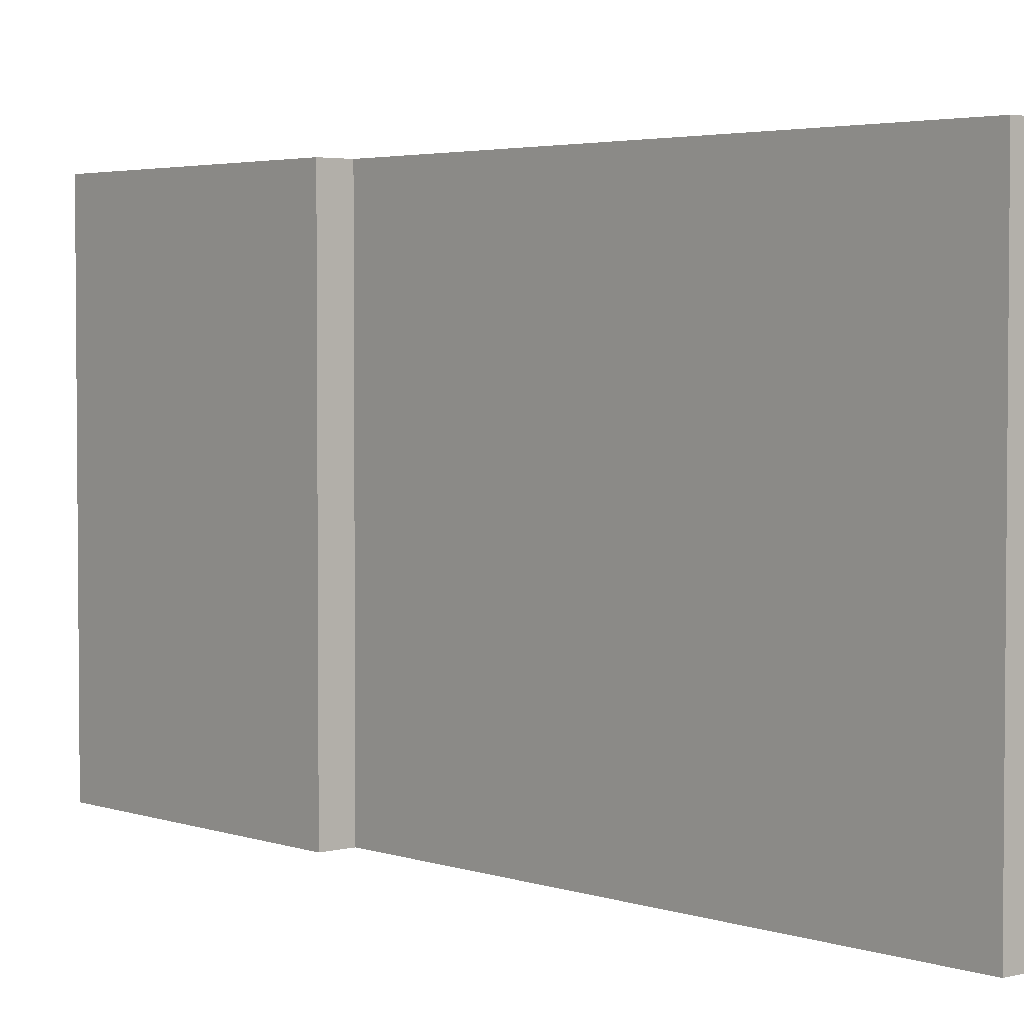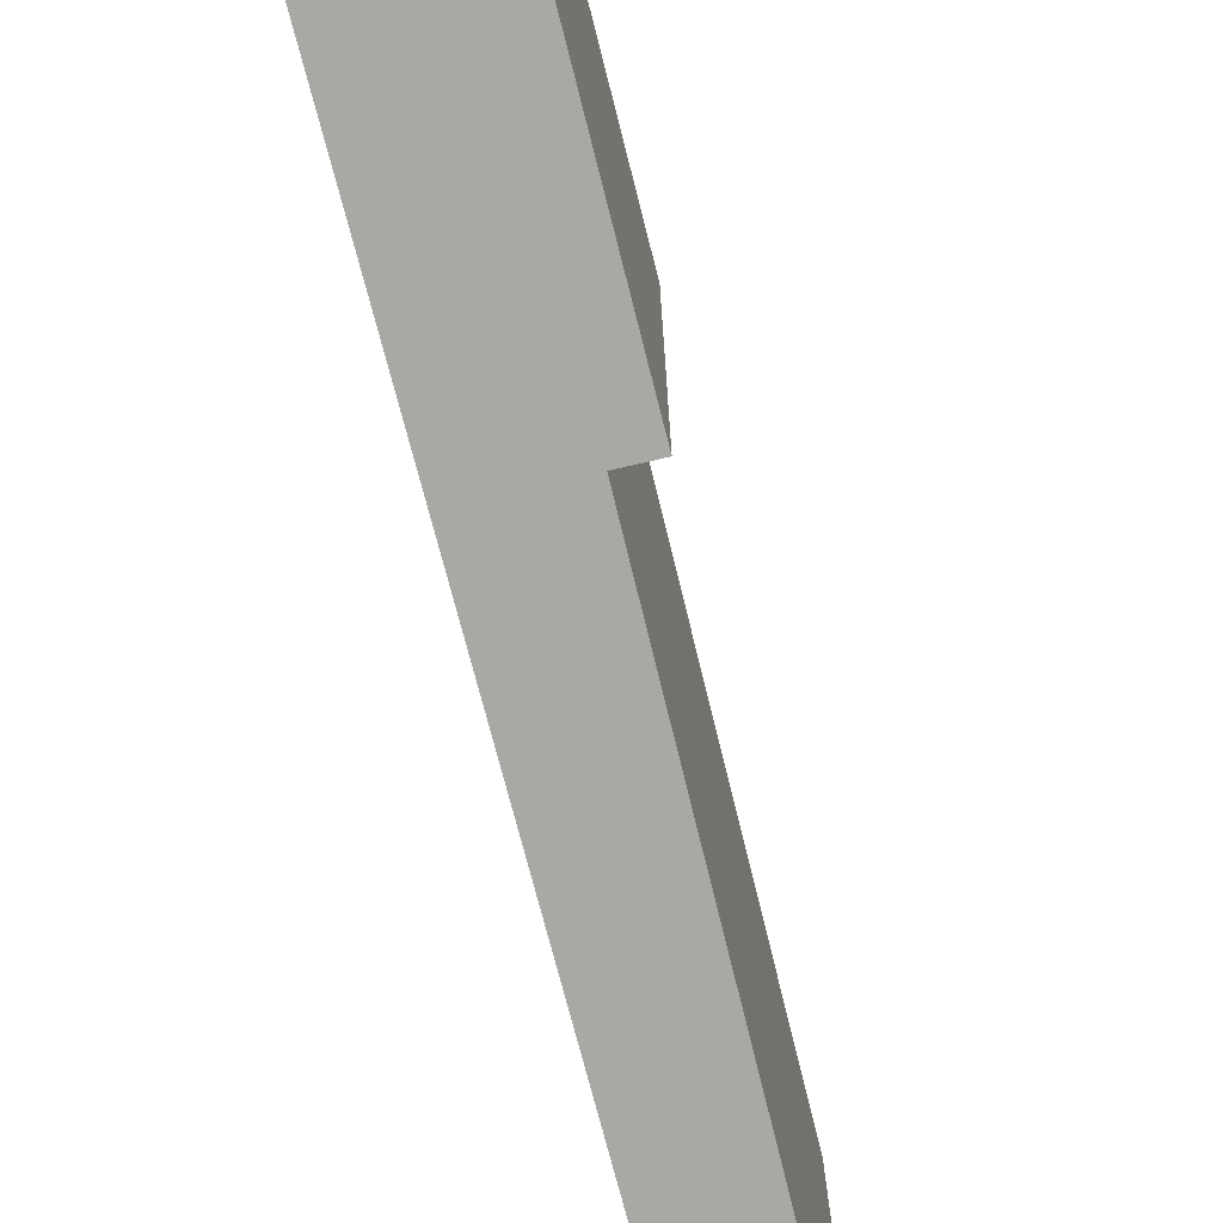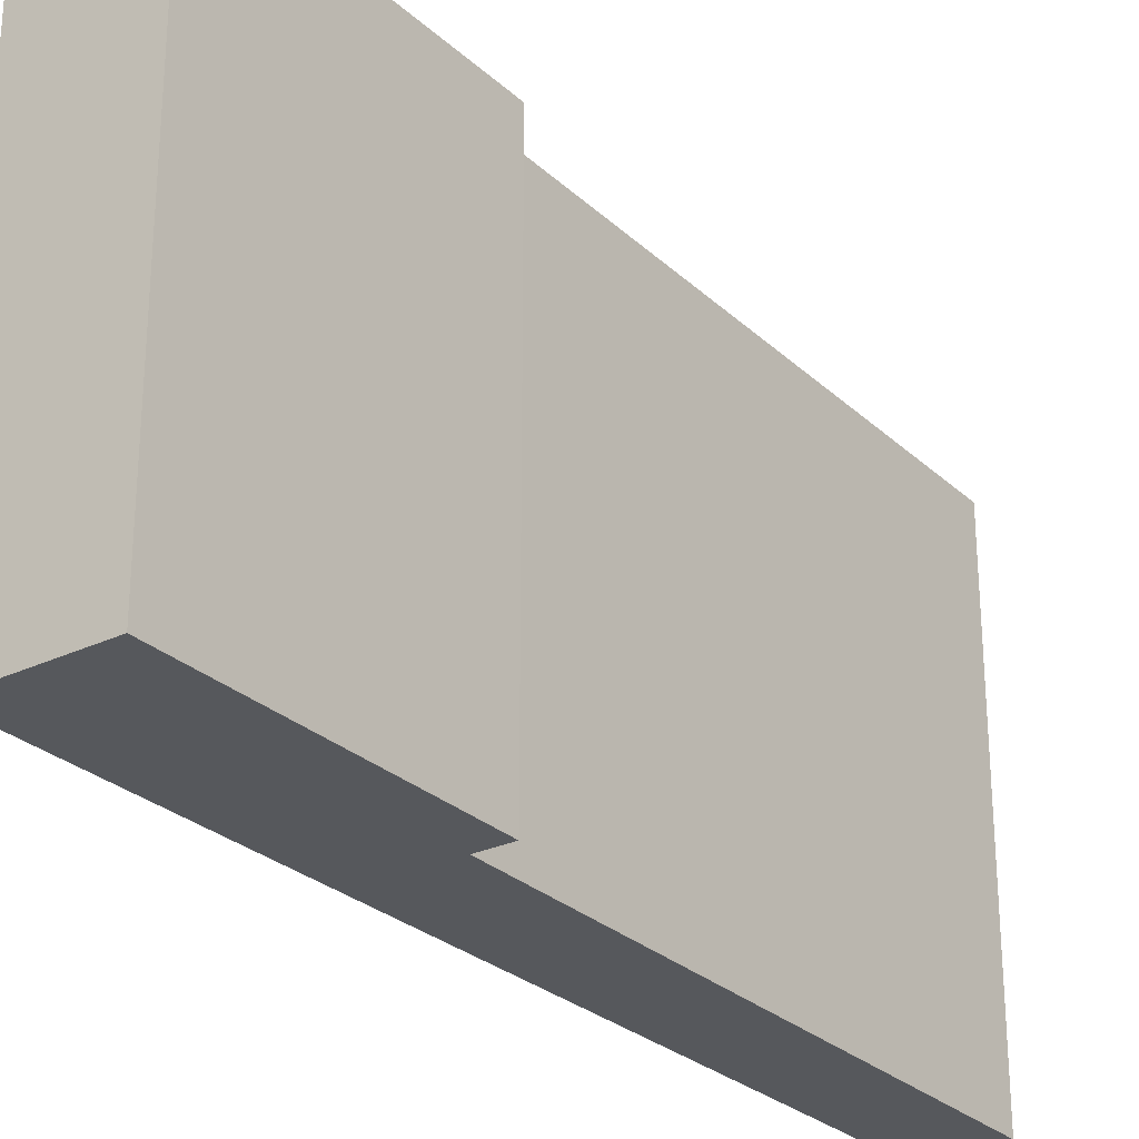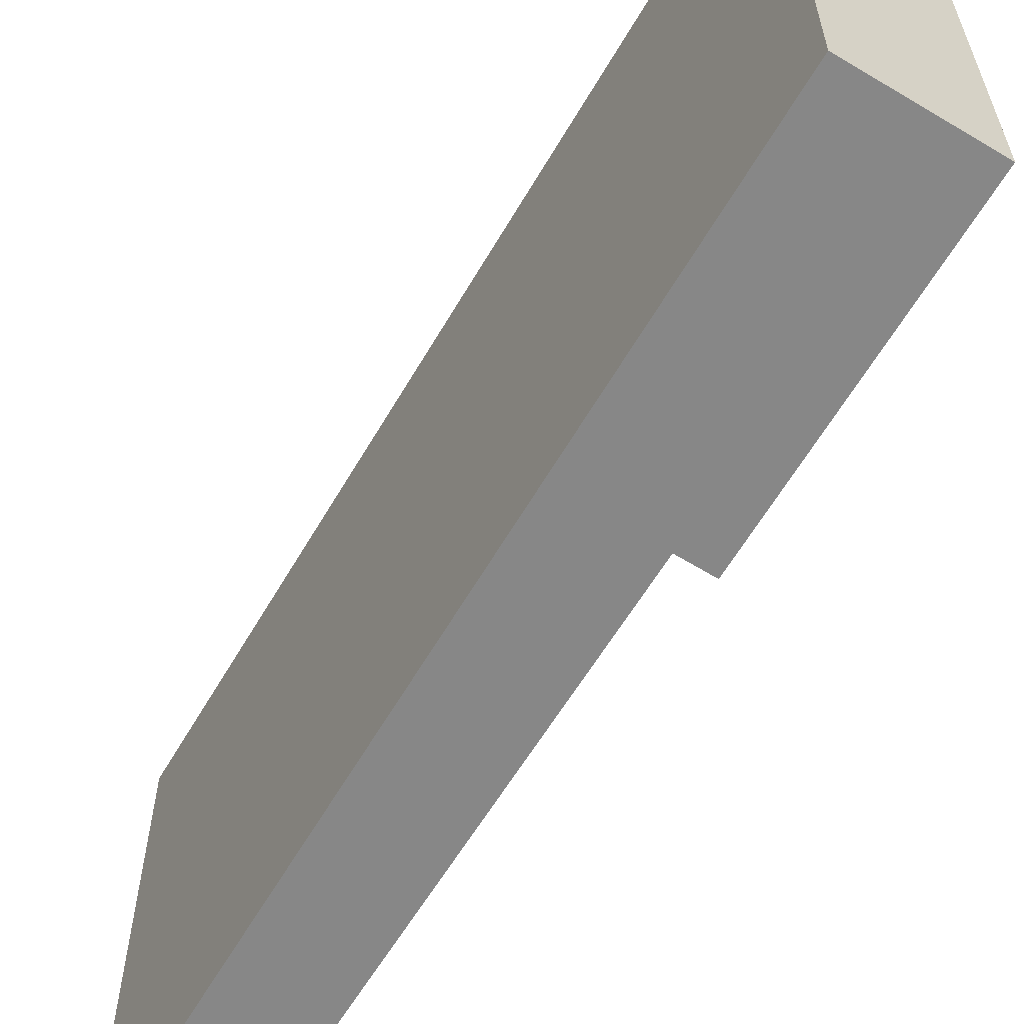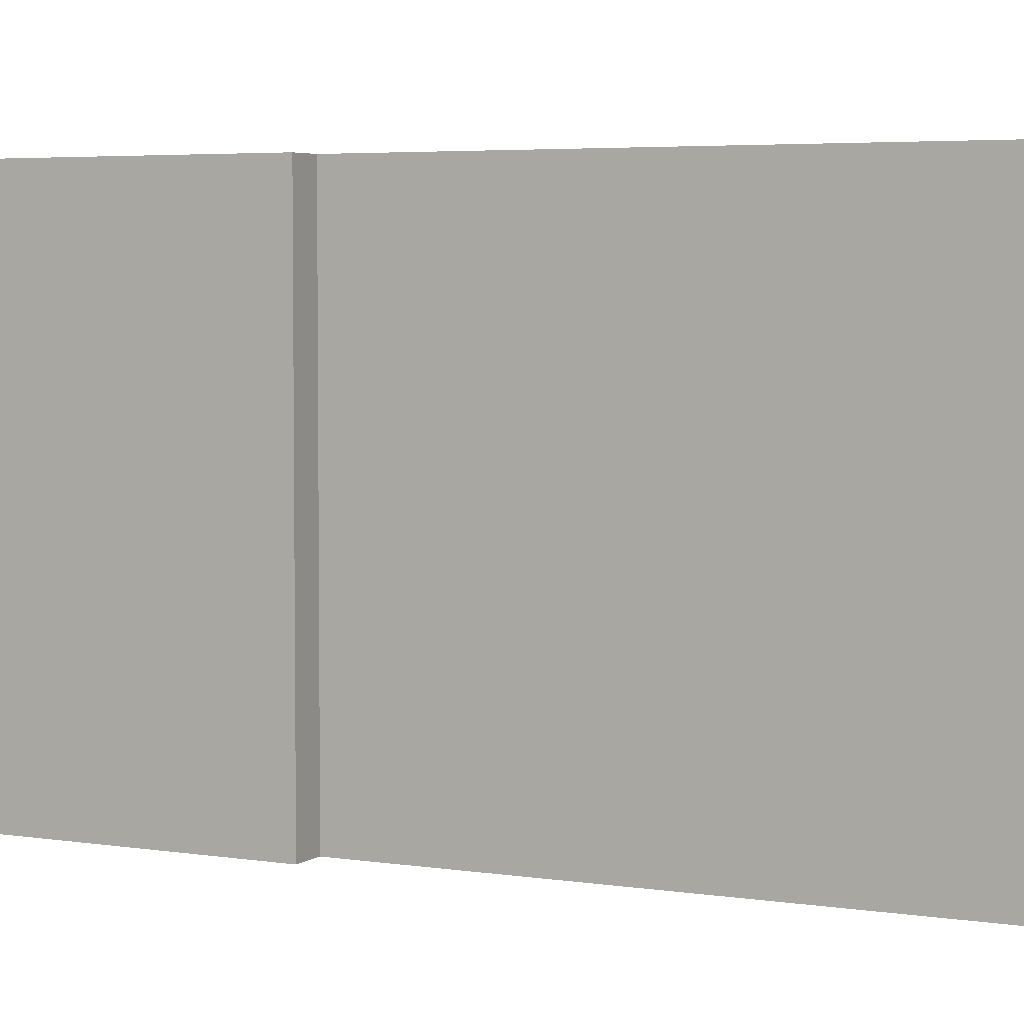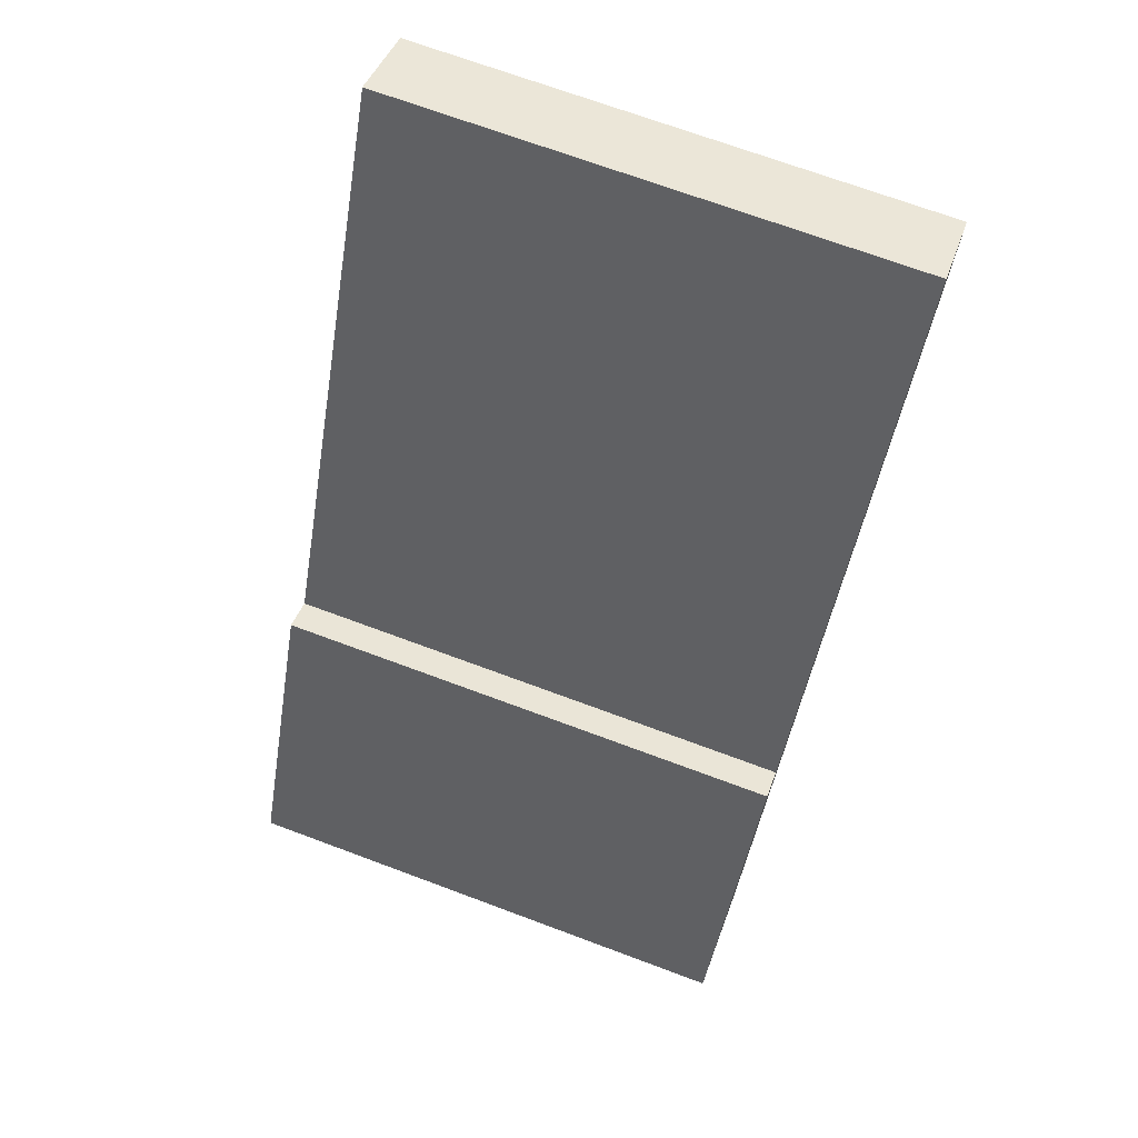
<metadata>
{"format":"obj","ext":"obj","renderer":"f3d","projection":"perspective","resolution":1024,"background":"white","views":[{"elev":3.3,"azim":-14.0,"up":"+Y"},{"elev":-74.9,"azim":-139.4,"up":"+Y"},{"elev":-27.9,"azim":-117.1,"up":"+Y"},{"elev":-62.4,"azim":175.7,"up":"+Y"},{"elev":4.3,"azim":-35.8,"up":"+Y"},{"elev":70.1,"azim":-69.5,"up":"+Z"}]}
</metadata>
<code>
v  3.846 3.673 5.713
v  1.258 3.673 1.978
v  3.285 3.673 5.992
v  0.848 3.673 -0.432
v  0 3.673 2.249e-16
v  1.037 3.673 2.094
v  1.037 -1.282e-16 2.094
v  1.258 -1.211e-16 1.978
v  3.285 -3.669e-16 5.992
v  3.846 -3.498e-16 5.713
v  0 0 0
v  0.848 2.645e-17 -0.432
g defaultobject
f 1 2 3
f 2 1 4
f 2 4 5
f 5 6 2
f 7 2 6
f 2 7 8
f 9 1 3
f 1 9 10
f 8 3 2
f 3 8 9
f 11 6 5
f 6 11 7
f 10 4 1
f 4 10 12
f 12 5 4
f 5 12 11
f 9 12 10
f 12 9 8
f 12 8 7
f 12 7 11

</code>
